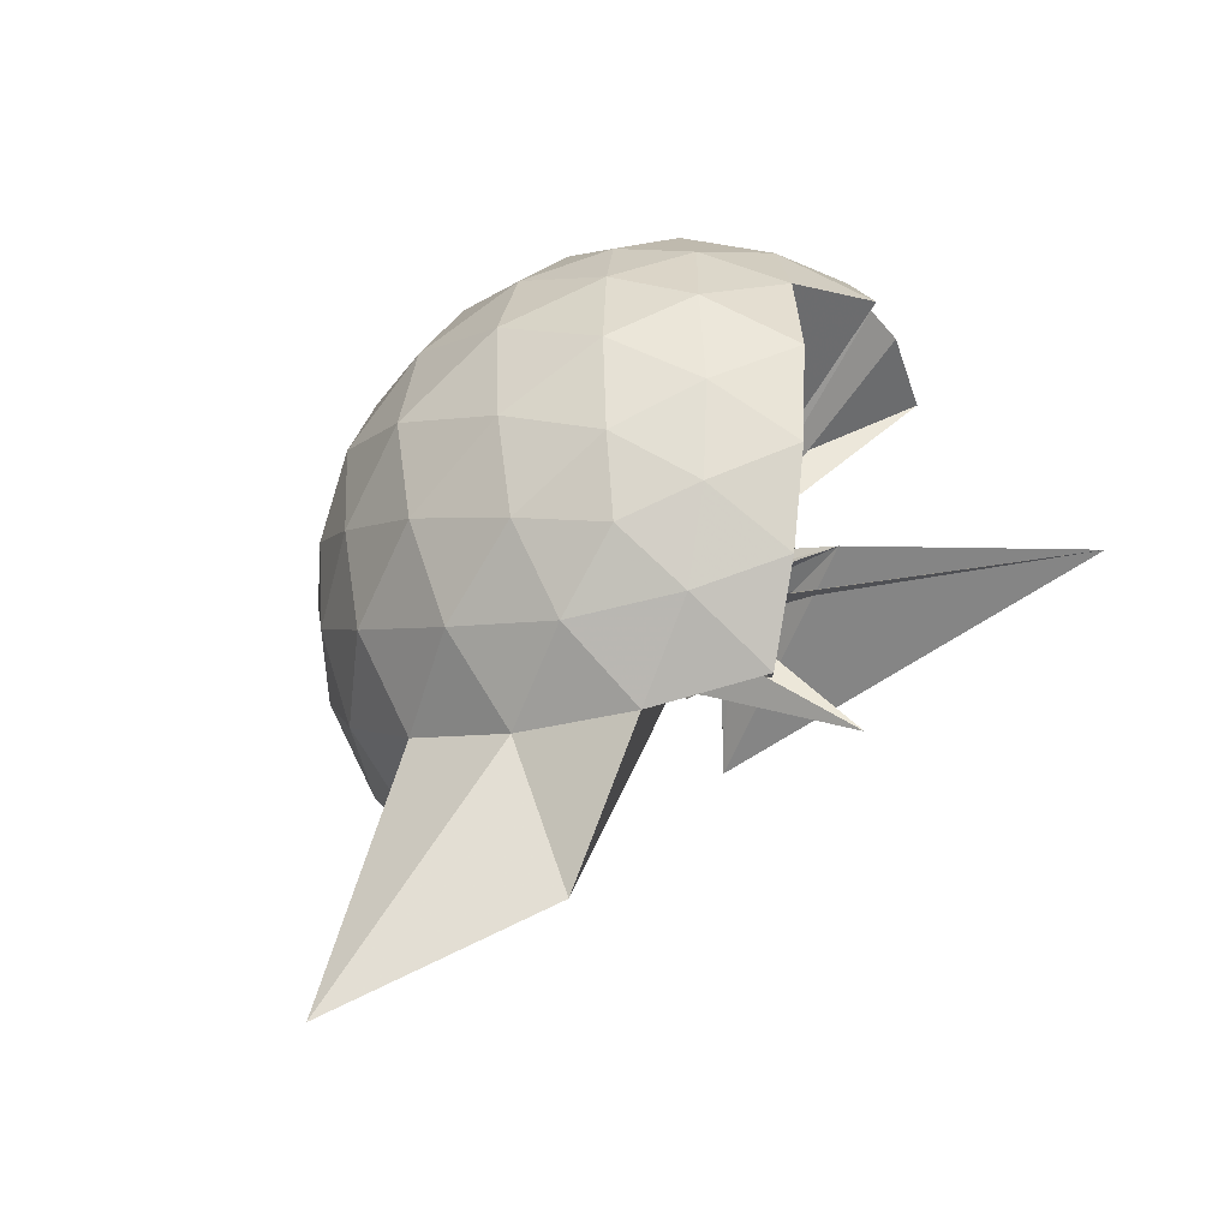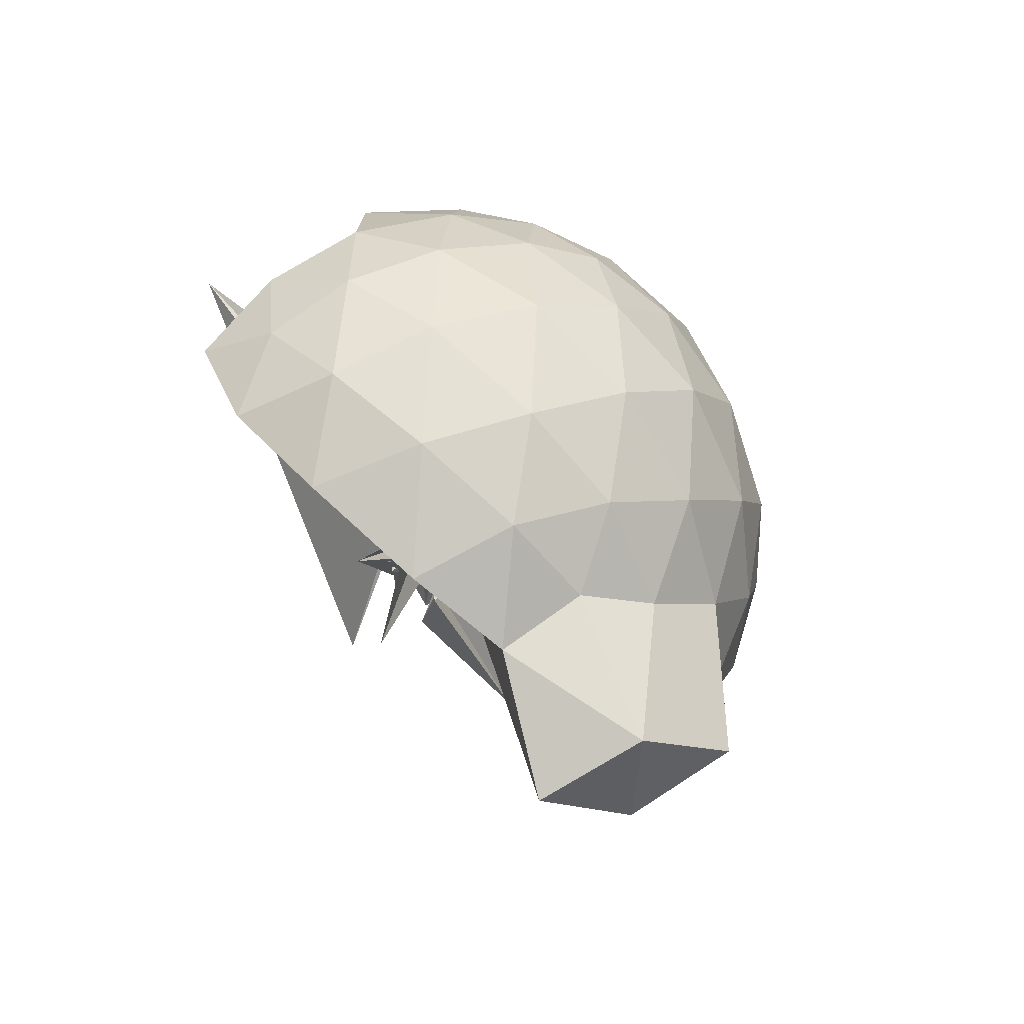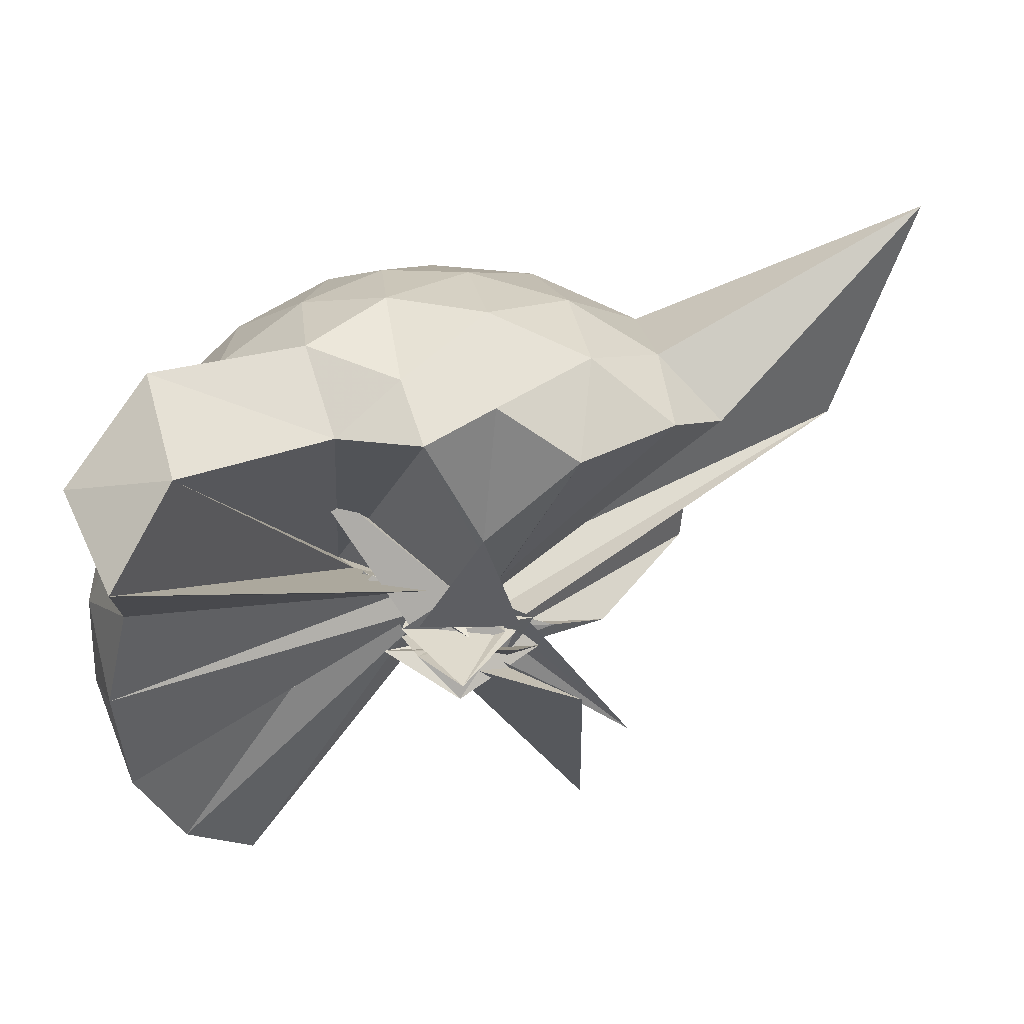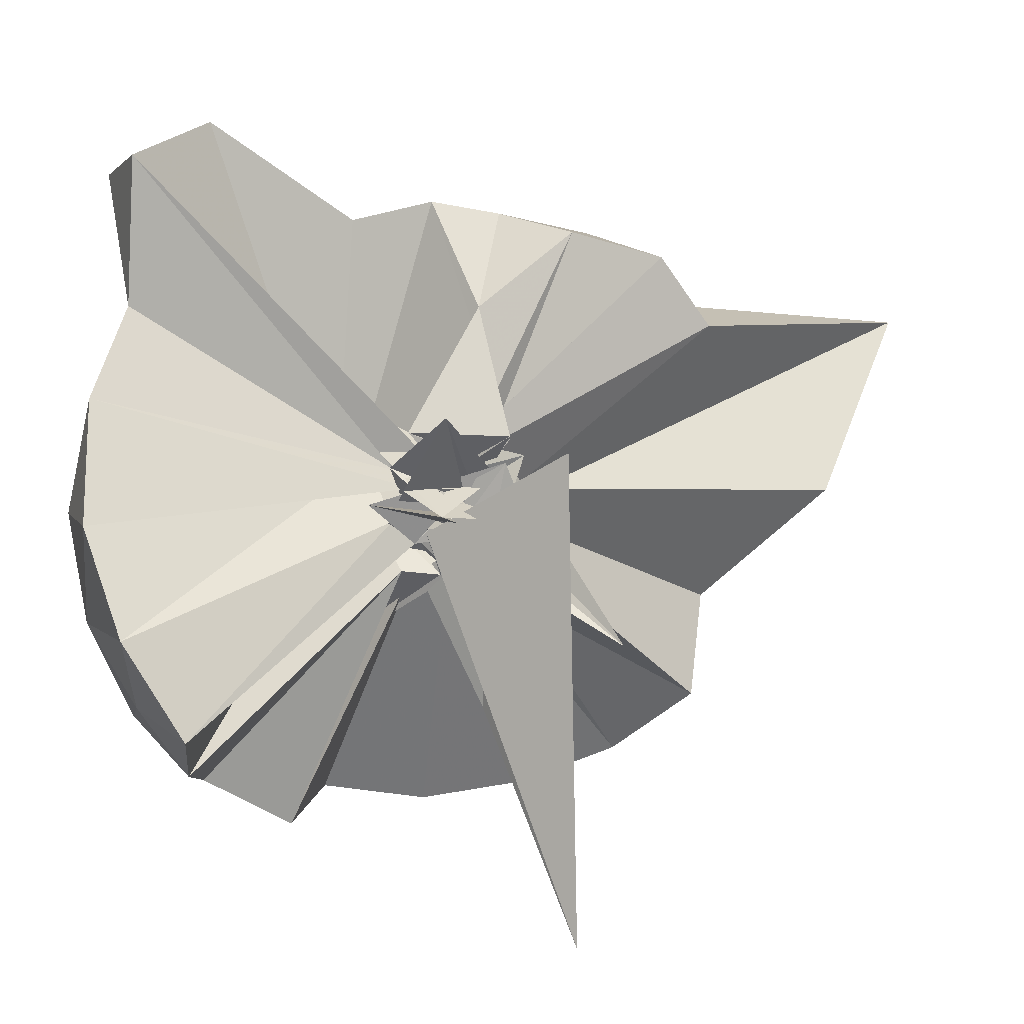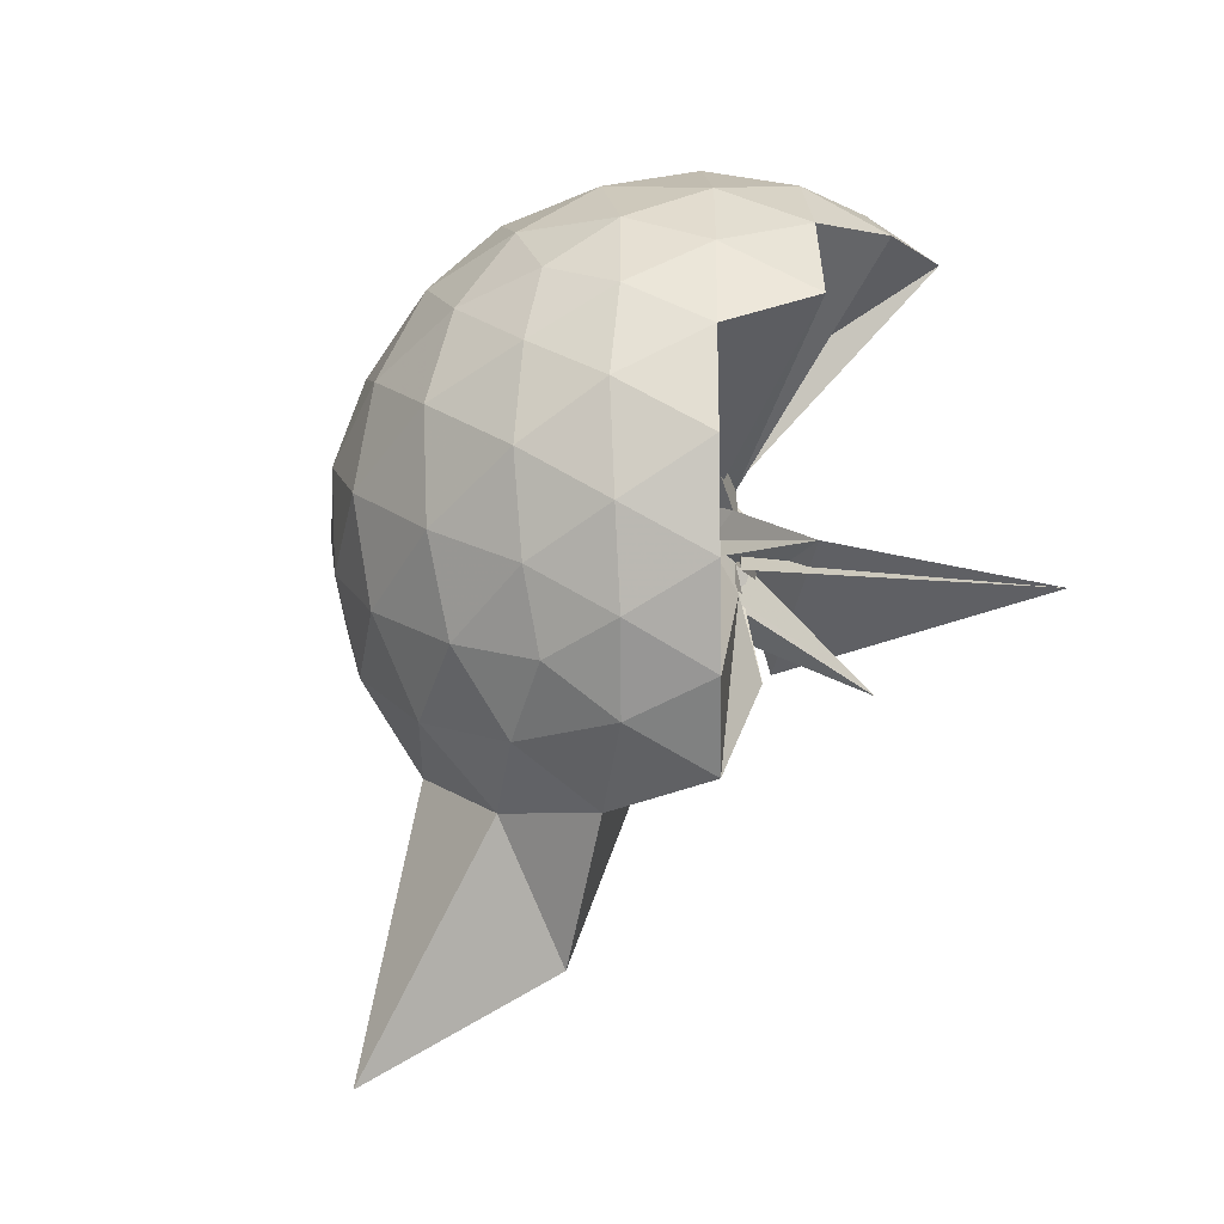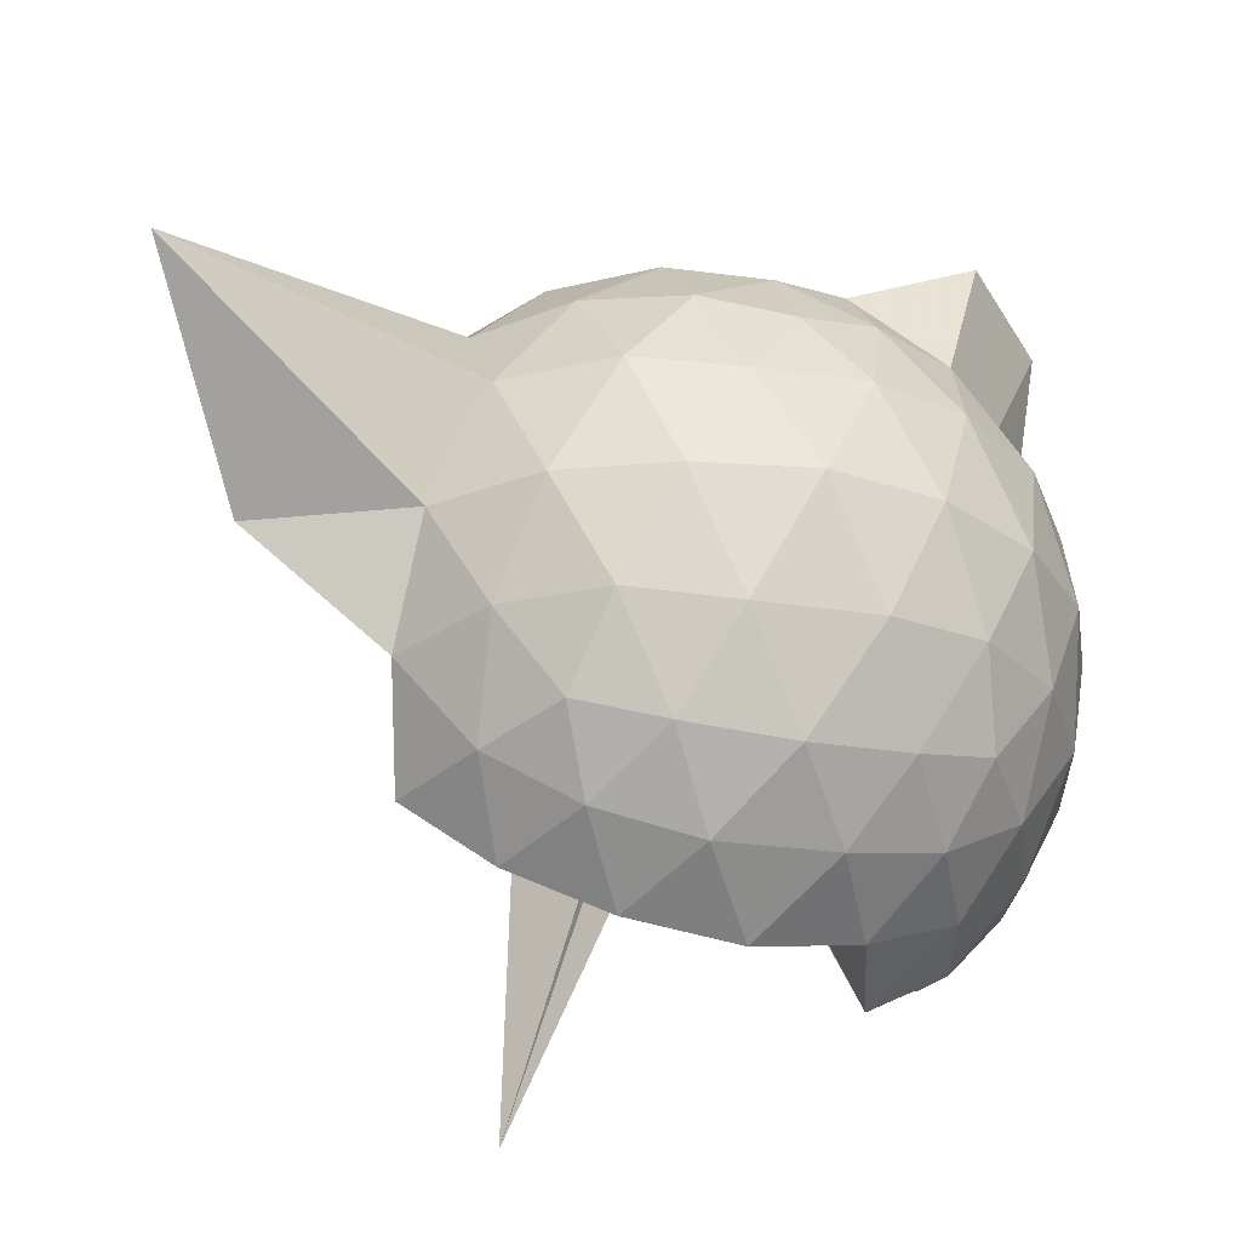
<metadata>
{"format":"obj","ext":"obj","renderer":"f3d","projection":"perspective","resolution":1024,"background":"white","views":[{"elev":-41.8,"azim":137.1,"up":"+Y"},{"elev":75.8,"azim":-20.1,"up":"+Y"},{"elev":74.7,"azim":-101.0,"up":"+Z"},{"elev":6.0,"azim":-96.8,"up":"+Z"},{"elev":-12.8,"azim":152.9,"up":"+Y"},{"elev":-28.7,"azim":72.7,"up":"+Z"}]}
</metadata>
<code>
v -0.09206 -0.4587 1.082
v 0.03233 -0.2421 0.6432
v 0.9019 -0.2641 1.366
v 0.8259 -0.03316 1.432
v 0.6857 0.2155 1.457
v 0.4958 0.4222 1.433
v 0.3007 0.5554 1.366
v 0.05273 0.5697 1.437
v 0.08994 -0.1545 0.9778
v -0.07792 -0.3164 0.9959
v 0.1171 -0.1627 0.8002
v 0.04033 -0.3895 0.7365
v -0.239 -0.2704 1.144
v 0.09111 -0.4349 0.7641
v -0.1202 -0.4071 0.867
v -0.0833 -0.4617 0.9155
v -0.06151 -0.5015 1.029
v -0.03974 -0.2315 0.9584
v 0.299 -1.086 1.37
v 0.496 -0.9494 1.432
v 0.6857 -0.7397 1.457
v 0.8253 -0.4916 1.432
v 0.9813 -0.1127 1.165
v 0.8787 0.1589 1.19
v 0.6929 0.4142 1.191
v 0.4611 0.5901 1.161
v 0.1872 0.6897 1.155
v -0.1088 0.6703 1.195
v 0.03852 -0.2015 0.9312
v 0.05632 -0.289 0.8219
v 0.1852 -0.05247 0.6252
v -0.09063 -0.1668 0.9362
v -0.07394 -0.4182 0.9691
v 0.07997 -0.3517 0.8921
v -0.03336 -0.4727 0.9889
v -0.03732 -0.3792 0.908
v -0.01249 -0.4365 0.9173
v 0.1472 -0.393 0.8348
v 0.8033 -1.762 1.364
v 0.6909 -0.9404 1.187
v 0.878 -0.6817 1.19
v 0.971 -0.4117 1.154
v 0.9779 0.04727 0.8786
v 0.8367 0.3252 0.8734
v 0.6187 0.5429 0.8734
v 0.3389 0.6837 0.88
v 0.0317 0.7398 0.8743
v -0.2783 0.6831 0.8721
v 0.1494 -0.08346 1.002
v -0.04057 -0.2995 0.8852
v -0.02531 -0.3899 0.8126
v -0.22 -0.261 0.8767
v 0.4467 0.06111 1.208
v -0.3358 -0.7356 0.5376
v -0.03051 -0.4347 0.8481
v -0.059 -0.5627 0.8748
v 0.01902 -0.404 0.8564
v 0.412 -1.468 0.8772
v 0.6154 -1.071 0.872
v 0.8373 -0.8495 0.8771
v 0.9776 -0.5722 0.8703
v 1.034 -0.2623 0.8746
v 0.8784 0.1764 0.5899
v 0.7074 0.4122 0.5894
v 0.4726 0.574 0.5616
v 0.1725 0.6708 0.5546
v -0.1242 0.6864 0.594
v -0.4045 0.5865 0.586
v 0.00298 -0.1424 0.8425
v -0.0254 -0.2021 0.7836
v -0.04686 -0.07376 0.8947
v -0.1054 -0.5098 0.8508
v -0.01483 -0.2682 0.8166
v -0.01087 -0.378 0.8256
v -0.06673 -0.46 0.8295
v -0.03602 -0.5284 0.7842
v -0.1321 -0.2523 0.9456
v 0.4682 -1.102 0.5587
v 0.7085 -0.9359 0.5907
v 0.8783 -0.7016 0.5891
v 0.9609 -0.4257 0.5538
v 0.9696 -0.0996 0.5625
v 0.7309 0.2442 0.377
v 0.5393 0.3915 0.3168
v 0.2816 0.5077 0.2921
v 0.006497 0.5717 0.3146
v -0.2416 0.5539 0.3808
v -0.4336 0.4245 0.3201
v 0.02901 -0.2175 0.7869
v -0.1205 -0.37 0.9877
v -0.1412 -0.4408 1.015
v -0.1028 -0.3961 0.7564
v -0.0911 -0.3137 0.7274
v -0.06963 -0.435 0.7743
v 0.02473 -0.3377 0.7774
v -0.002801 -0.7275 0.5601
v 0.2757 -1.038 0.2942
v 0.5396 -0.916 0.3178
v 0.7304 -0.7695 0.3766
v 0.808 -0.5469 0.3189
v 0.8488 -0.263 0.288
v 0.8082 0.02146 0.3194
v 0.7409 -0.2571 1.58
v 0.6221 -0.02697 1.654
v 0.5461 0.3692 1.875
v 0.3103 0.6273 1.798
v 0.006616 0.5505 1.843
v 0.07271 -0.3008 0.956
v 0.08529 -0.1853 0.8731
v -0.01779 -0.1351 0.9933
v -0.0318 -0.4931 0.893
v -0.03764 -0.3484 0.9309
v 0.05363 -0.3174 1.068
v 0.02229 -0.3693 0.9427
v 0.2514 -0.9368 1.569
v 0.4521 -0.7508 1.638
v 0.6264 -0.5092 1.643
v 0.4688 -0.2522 1.696
v 0.3517 -0.05808 1.674
v 0.2381 0.3429 1.943
v 0.233 -0.03067 0.8003
v -0.1377 -0.3096 0.8353
v 0.01445 -0.2387 1.041
v -0.0188 -0.288 0.975
v -0.01972 -0.3411 1.022
v 0.1786 -0.6673 1.639
v 0.3478 -0.4791 1.693
v 0.2719 -0.2778 1.725
v 0.2932 0.009107 0.7218
v 0.007524 -0.416 0.9878
v -0.04259 -0.1846 1.092
v 0.07353 -0.3909 1.432
v 0.6103 0.1616 0.1835
v 0.3732 0.2911 0.1203
v 0.08626 0.3843 0.1127
v -0.1917 0.4206 0.1824
v 0.1901 -0.05845 0.9055
v -0.04012 -0.3471 0.662
v -0.05858 -0.2664 0.7569
v 0.008712 -0.402 0.6493
v -0.04103 -0.3518 0.7629
v -0.01279 -0.4392 0.7189
v 0.02875 -0.4772 0.6242
v 0.3698 -0.8201 0.1201
v 0.6101 -0.6871 0.1833
v 0.6618 -0.4199 0.1126
v 0.6713 -0.1059 0.1217
v 0.4325 0.03142 0.01342
v 0.1497 0.1388 -0.03277
v -0.01269 -0.1666 0.7066
v -0.01723 -0.2737 0.6956
v -0.08913 -0.229 0.8208
v -0.3708 -0.6067 -0.2752
v -0.0002078 -0.3364 0.7443
v 0.0598 -0.3647 0.6841
v 0.4316 -0.5578 0.01068
v 0.4579 -0.2627 -0.03647
v 0.06027 -0.2125 0.7203
v 0.3408 0.08207 0.3917
v -0.3212 -0.5871 1.054
v -0.04162 -0.3879 0.3282
v 0.05019 -0.3059 0.7391
f 3 23 4
f 4 23 24
f 4 24 5
f 5 24 25
f 5 25 6
f 6 25 26
f 6 26 7
f 7 26 27
f 7 27 8
f 8 27 28
f 8 28 9
f 9 28 29
f 9 29 10
f 10 29 30
f 10 30 11
f 11 30 31
f 11 31 12
f 12 31 32
f 12 32 13
f 13 32 33
f 13 33 14
f 14 33 34
f 14 34 15
f 15 34 35
f 15 35 16
f 16 35 36
f 16 36 17
f 17 36 37
f 17 37 18
f 18 37 38
f 18 38 19
f 19 38 39
f 19 39 20
f 20 39 40
f 20 40 21
f 21 40 41
f 21 41 22
f 22 41 42
f 22 42 3
f 3 42 23
f 23 43 24
f 24 43 44
f 24 44 25
f 25 44 45
f 25 45 26
f 26 45 46
f 26 46 27
f 27 46 47
f 27 47 28
f 28 47 48
f 28 48 29
f 29 48 49
f 29 49 30
f 30 49 50
f 30 50 31
f 31 50 51
f 31 51 32
f 32 51 52
f 32 52 33
f 33 52 53
f 33 53 34
f 34 53 54
f 34 54 35
f 35 54 55
f 35 55 36
f 36 55 56
f 36 56 37
f 37 56 57
f 37 57 38
f 38 57 58
f 38 58 39
f 39 58 59
f 39 59 40
f 40 59 60
f 40 60 41
f 41 60 61
f 41 61 42
f 42 61 62
f 42 62 23
f 23 62 43
f 43 63 44
f 44 63 64
f 44 64 45
f 45 64 65
f 45 65 46
f 46 65 66
f 46 66 47
f 47 66 67
f 47 67 48
f 48 67 68
f 48 68 49
f 49 68 69
f 49 69 50
f 50 69 70
f 50 70 51
f 51 70 71
f 51 71 52
f 52 71 72
f 52 72 53
f 53 72 73
f 53 73 54
f 54 73 74
f 54 74 55
f 55 74 75
f 55 75 56
f 56 75 76
f 56 76 57
f 57 76 77
f 57 77 58
f 58 77 78
f 58 78 59
f 59 78 79
f 59 79 60
f 60 79 80
f 60 80 61
f 61 80 81
f 61 81 62
f 62 81 82
f 62 82 43
f 43 82 63
f 63 83 64
f 64 83 84
f 64 84 65
f 65 84 85
f 65 85 66
f 66 85 86
f 66 86 67
f 67 86 87
f 67 87 68
f 68 87 88
f 68 88 69
f 69 88 89
f 69 89 70
f 70 89 90
f 70 90 71
f 71 90 91
f 71 91 72
f 72 91 92
f 72 92 73
f 73 92 93
f 73 93 74
f 74 93 94
f 74 94 75
f 75 94 95
f 75 95 76
f 76 95 96
f 76 96 77
f 77 96 97
f 77 97 78
f 78 97 98
f 78 98 79
f 79 98 99
f 79 99 80
f 80 99 100
f 80 100 81
f 81 100 101
f 81 101 82
f 82 101 102
f 82 102 63
f 63 102 83
f 103 104 118
f 104 119 118
f 104 105 119
f 105 120 119
f 105 106 120
f 106 107 120
f 107 121 120
f 107 108 121
f 108 122 121
f 108 109 122
f 109 110 122
f 110 123 122
f 110 111 123
f 111 124 123
f 111 112 124
f 112 113 124
f 113 125 124
f 113 114 125
f 114 126 125
f 114 115 126
f 115 116 126
f 116 127 126
f 116 117 127
f 117 118 127
f 117 103 118
f 118 119 128
f 119 129 128
f 119 120 129
f 120 121 129
f 121 130 129
f 121 122 130
f 122 123 130
f 123 131 130
f 123 124 131
f 124 125 131
f 125 132 131
f 125 126 132
f 126 127 132
f 127 128 132
f 127 118 128
f 133 148 134
f 134 148 149
f 134 149 135
f 135 149 150
f 135 150 136
f 136 150 137
f 137 150 151
f 137 151 138
f 138 151 152
f 138 152 139
f 139 152 140
f 140 152 153
f 140 153 141
f 141 153 154
f 141 154 142
f 142 154 143
f 143 154 155
f 143 155 144
f 144 155 156
f 144 156 145
f 145 156 146
f 146 156 157
f 146 157 147
f 147 157 148
f 147 148 133
f 148 158 149
f 149 158 159
f 149 159 150
f 150 159 151
f 151 159 160
f 151 160 152
f 152 160 153
f 153 160 161
f 153 161 154
f 154 161 155
f 155 161 162
f 155 162 156
f 156 162 157
f 157 162 158
f 157 158 148
f 3 4 103
f 103 4 104
f 4 5 104
f 104 5 105
f 5 6 105
f 105 6 106
f 6 7 106
f 7 8 106
f 106 8 107
f 8 9 107
f 107 9 108
f 9 10 108
f 108 10 109
f 10 11 109
f 11 12 109
f 109 12 110
f 12 13 110
f 110 13 111
f 13 14 111
f 111 14 112
f 14 15 112
f 15 16 112
f 112 16 113
f 16 17 113
f 113 17 114
f 17 18 114
f 114 18 115
f 18 19 115
f 19 20 115
f 115 20 116
f 20 21 116
f 116 21 117
f 21 22 117
f 117 22 103
f 22 3 103
f 83 133 84
f 84 133 134
f 84 134 85
f 85 134 135
f 85 135 86
f 86 135 136
f 86 136 87
f 87 136 88
f 88 136 137
f 88 137 89
f 89 137 138
f 89 138 90
f 90 138 139
f 90 139 91
f 91 139 92
f 92 139 140
f 92 140 93
f 93 140 141
f 93 141 94
f 94 141 142
f 94 142 95
f 95 142 96
f 96 142 143
f 96 143 97
f 97 143 144
f 97 144 98
f 98 144 145
f 98 145 99
f 99 145 100
f 100 145 146
f 100 146 101
f 101 146 147
f 101 147 102
f 102 147 133
f 102 133 83
f 128 129 1
f 129 130 1
f 130 131 1
f 131 132 1
f 132 128 1
f 159 158 2
f 160 159 2
f 161 160 2
f 162 161 2
f 158 162 2

</code>
